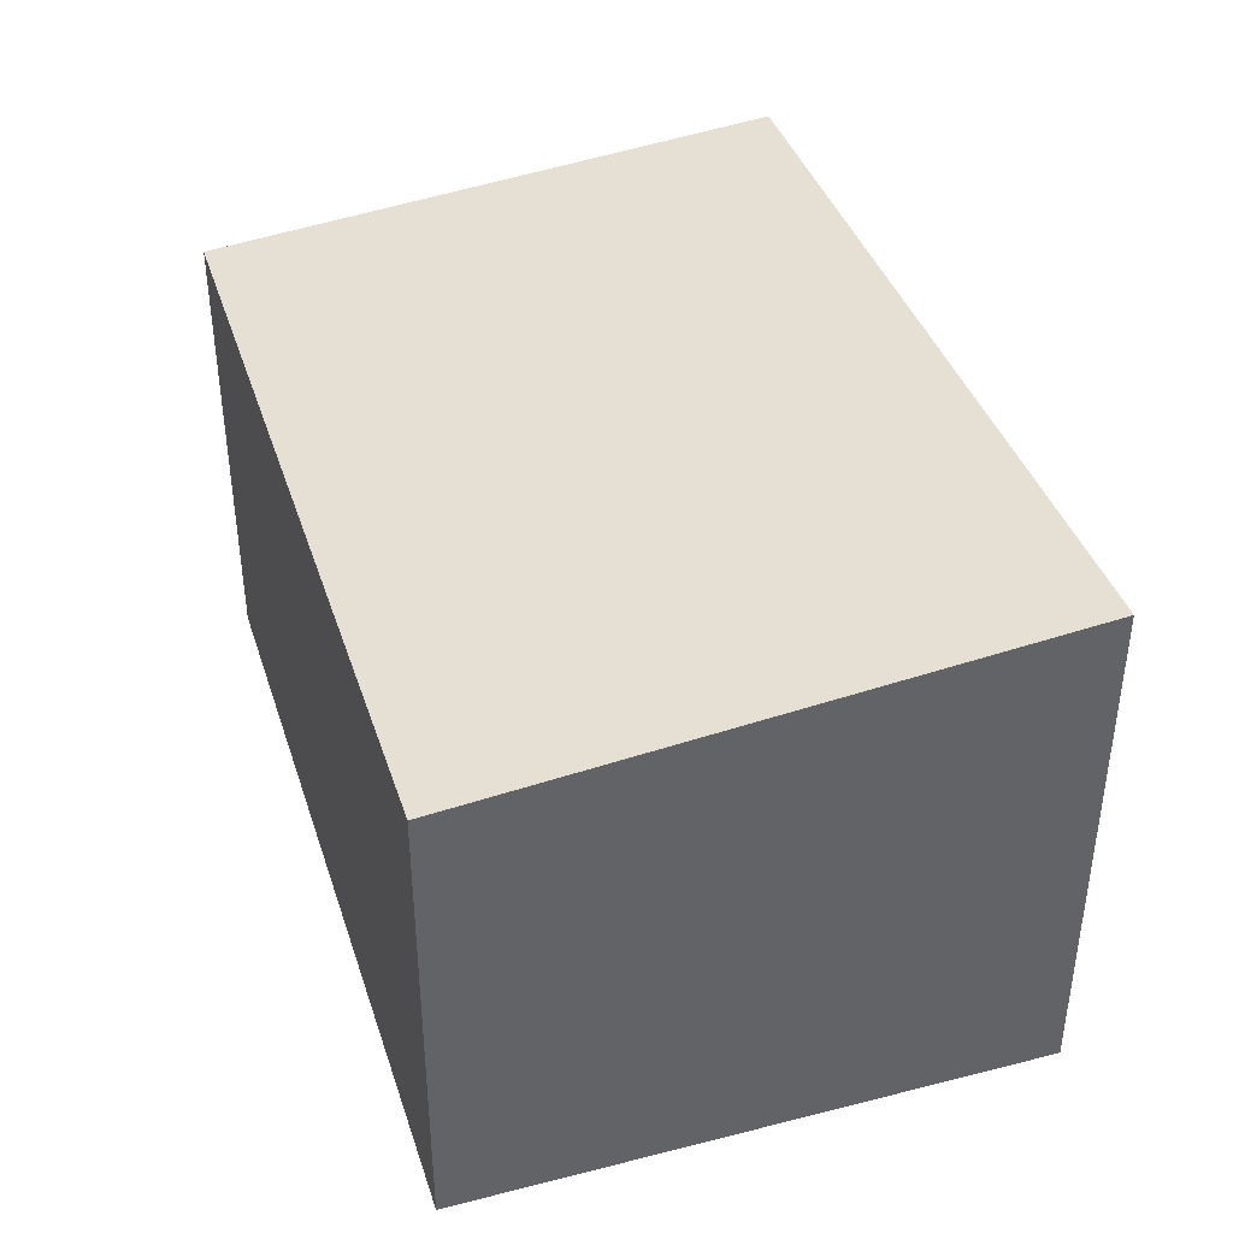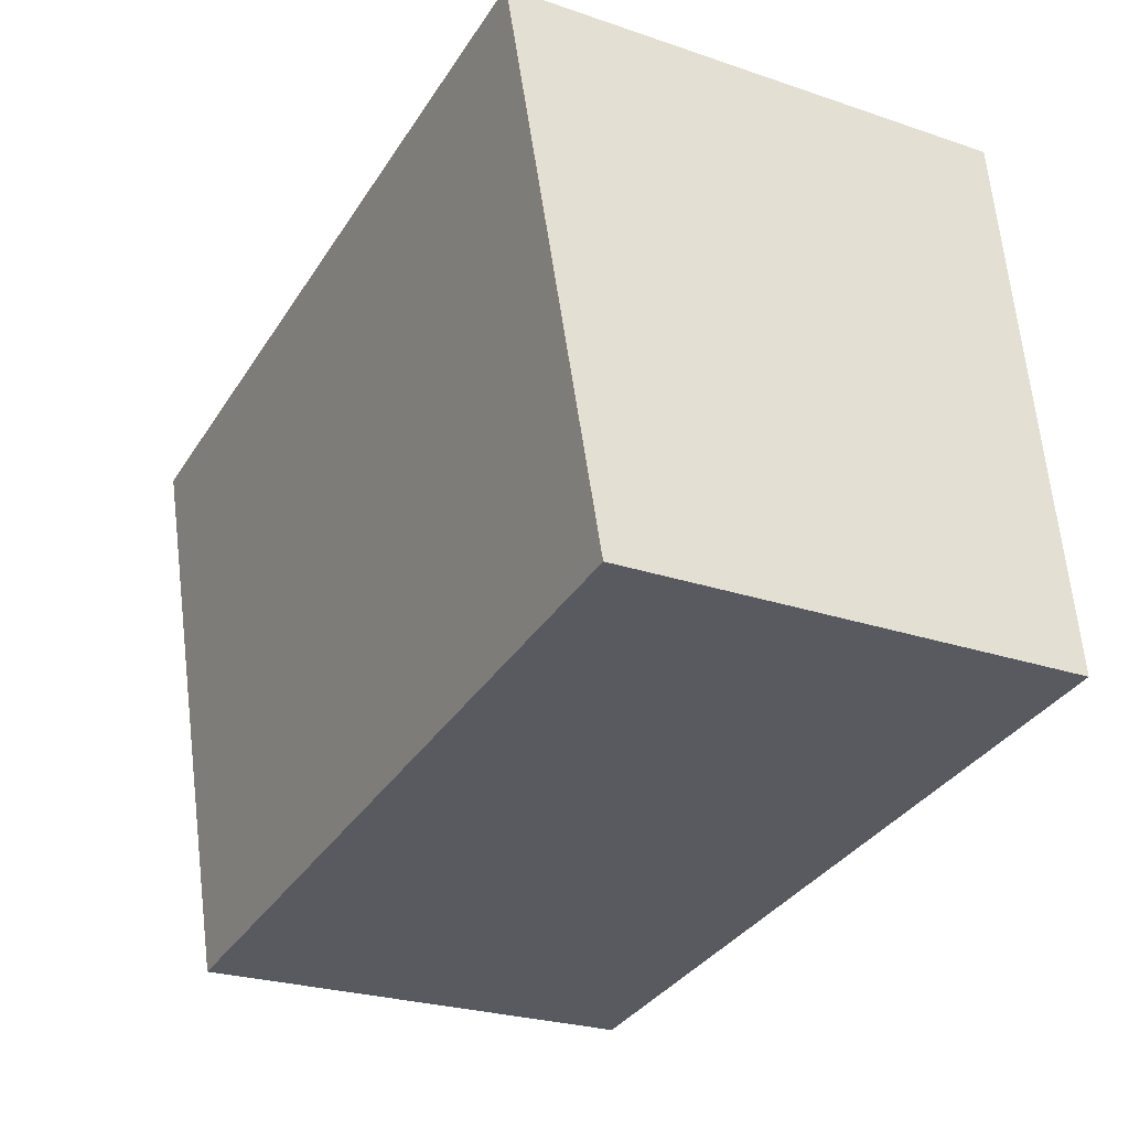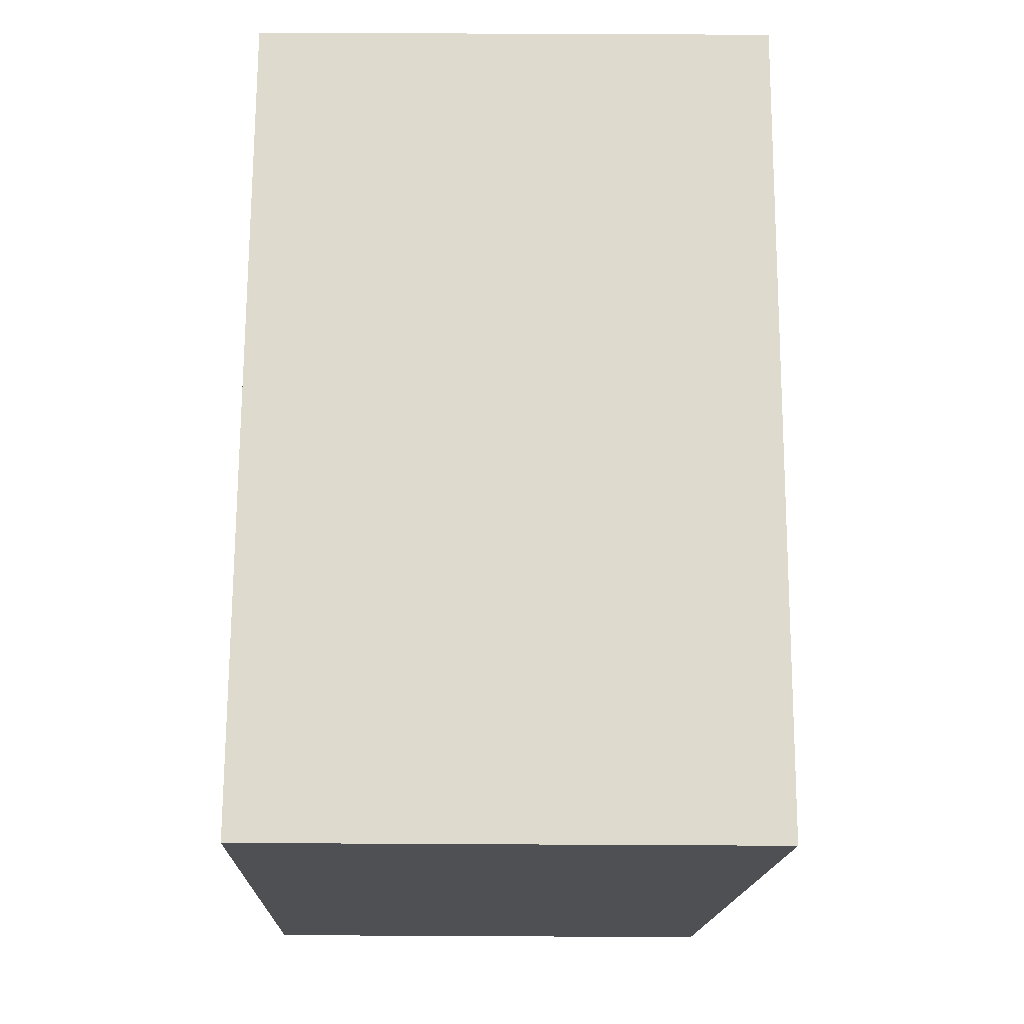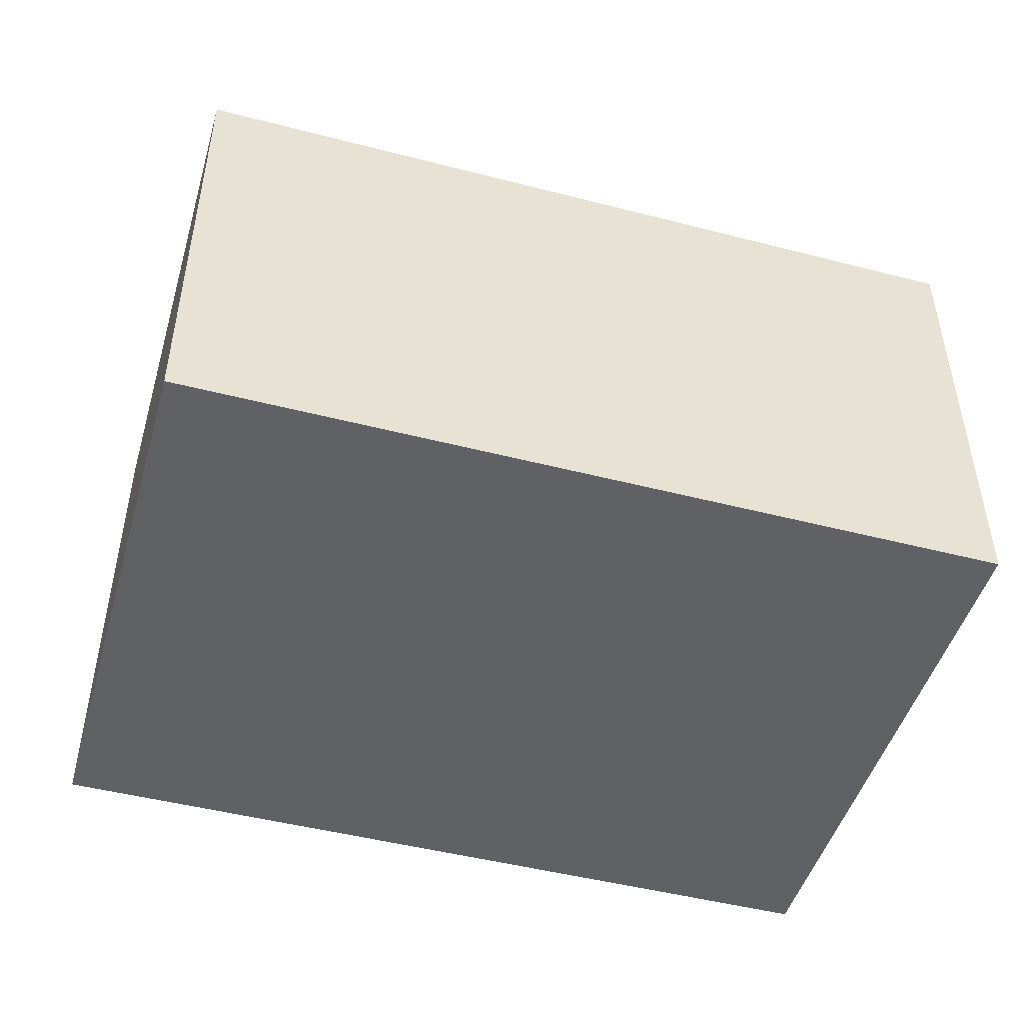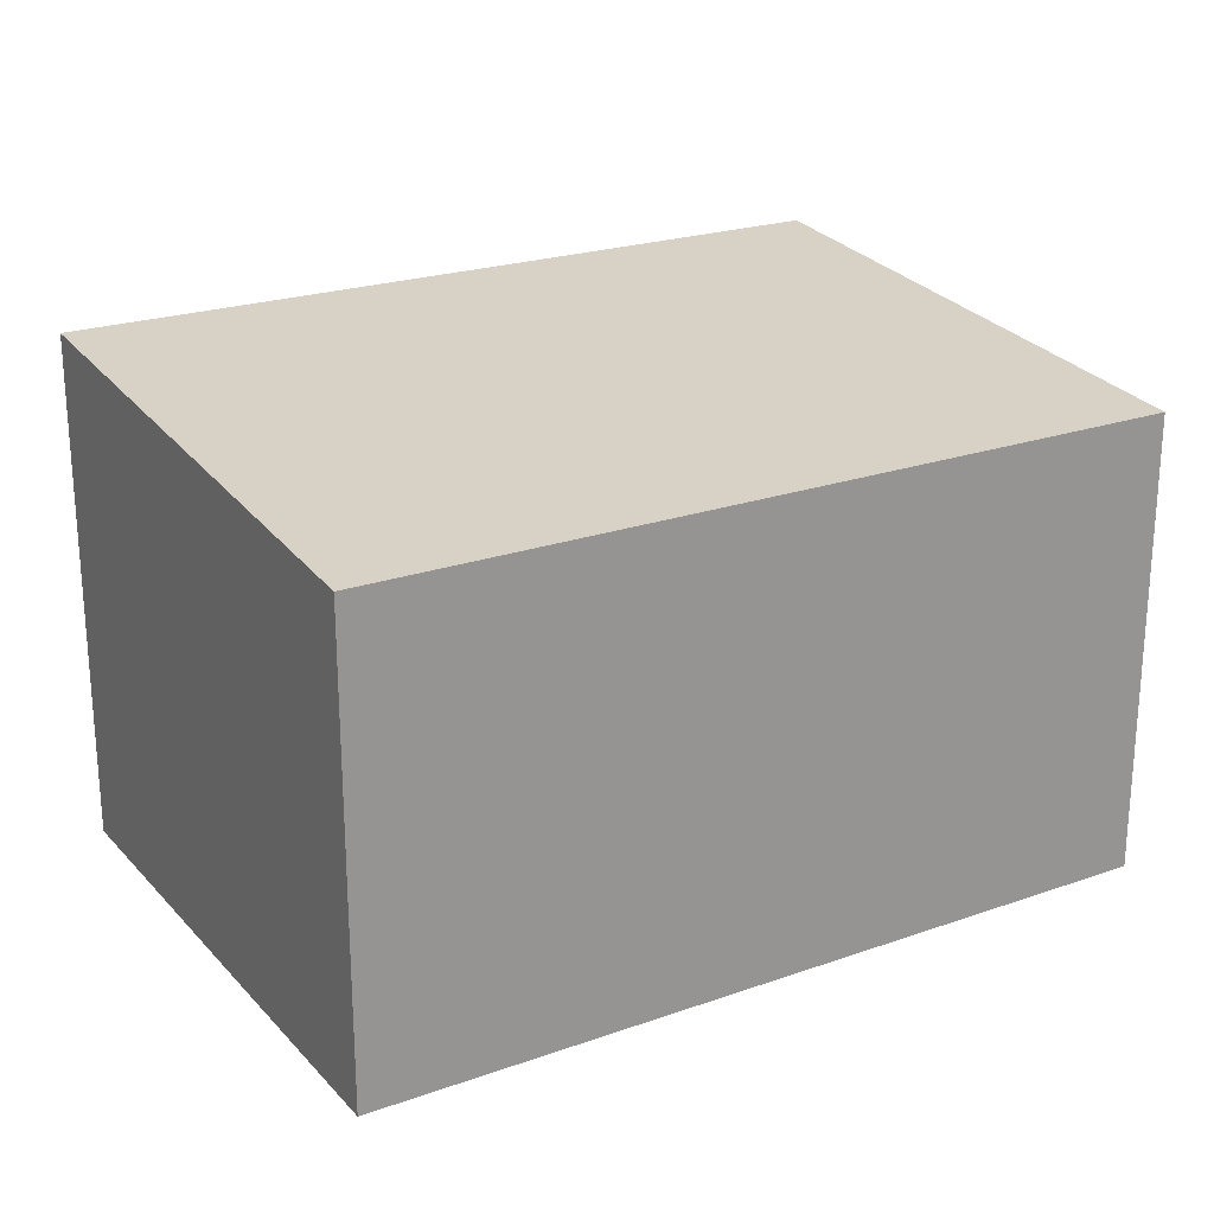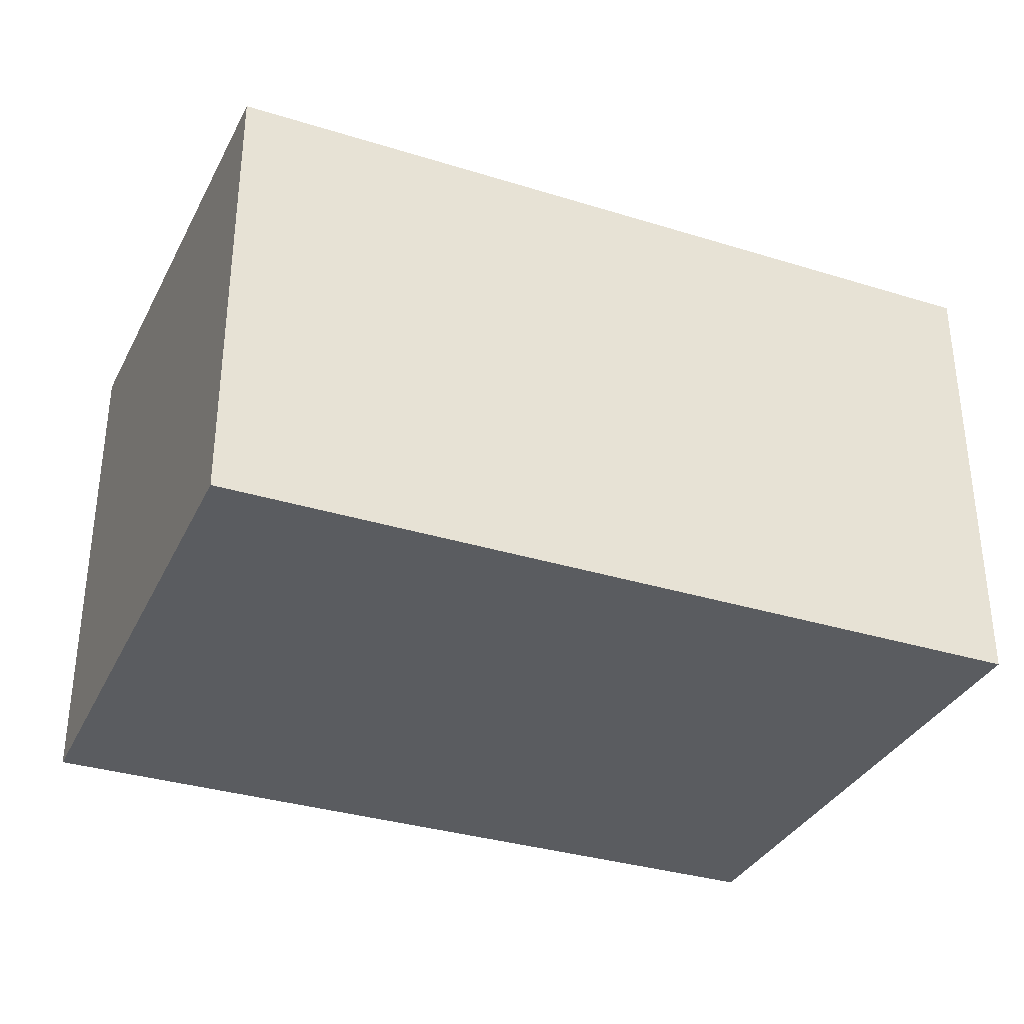
<metadata>
{"format":"obj","ext":"obj","renderer":"f3d","projection":"perspective","resolution":1024,"background":"white","views":[{"elev":39.9,"azim":-100.2,"up":"+Y"},{"elev":-26.0,"azim":-118.2,"up":"+Z"},{"elev":64.0,"azim":90.3,"up":"+Z"},{"elev":-47.8,"azim":171.1,"up":"+Y"},{"elev":22.7,"azim":156.2,"up":"+Y"},{"elev":-33.8,"azim":164.4,"up":"+Y"}]}
</metadata>
<code>
v  0 3.824 2.342e-16
v  7.35 4.254 3.9
v  6.75 3.824 -0.86
v  0.6 4.254 4.76
v  7.35 -2.388e-16 3.9
v  6.75 5.266e-17 -0.86
v  0 0 0
v  0.6 -2.915e-16 4.76
g defaultobject
f 1 2 3
f 2 1 4
f 5 3 2
f 3 5 6
f 6 1 3
f 1 6 7
f 1 8 4
f 8 1 7
f 8 2 4
f 2 8 5
f 5 7 6
f 7 5 8

</code>
